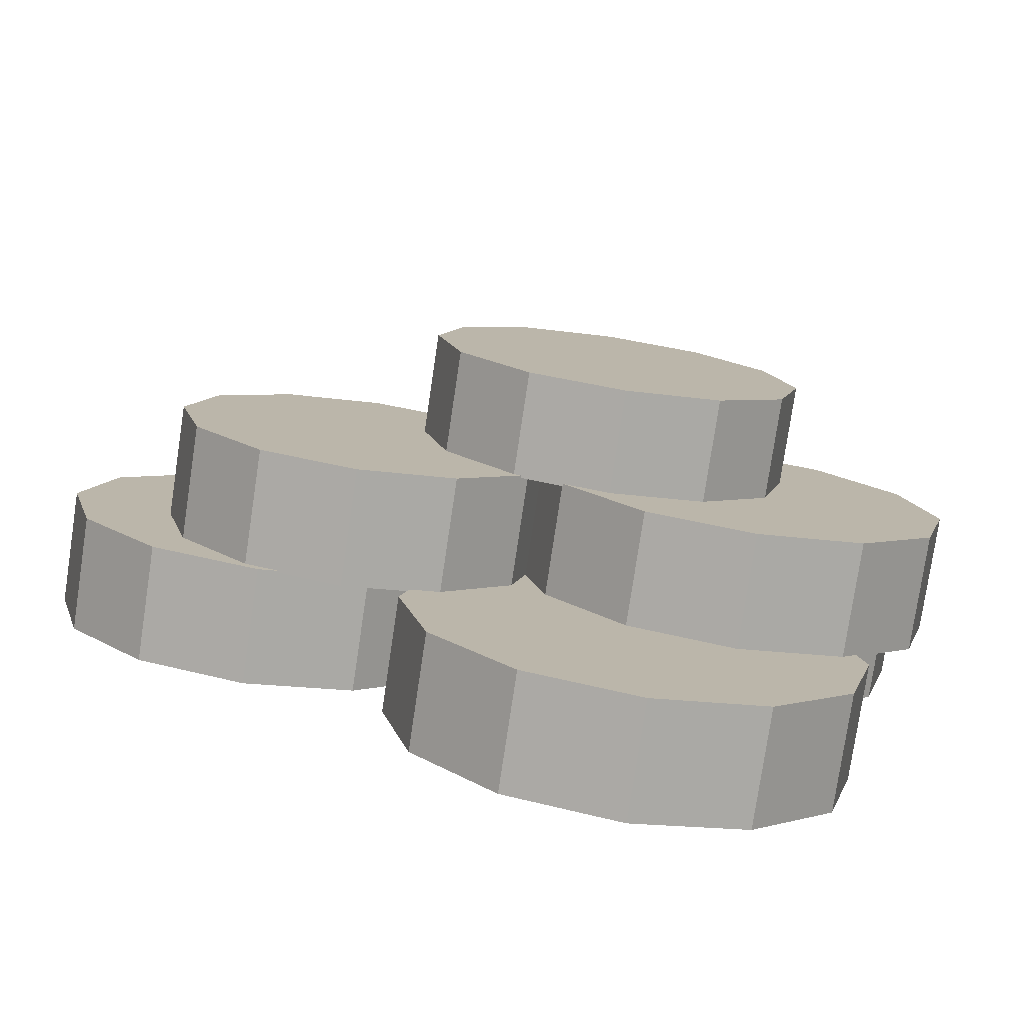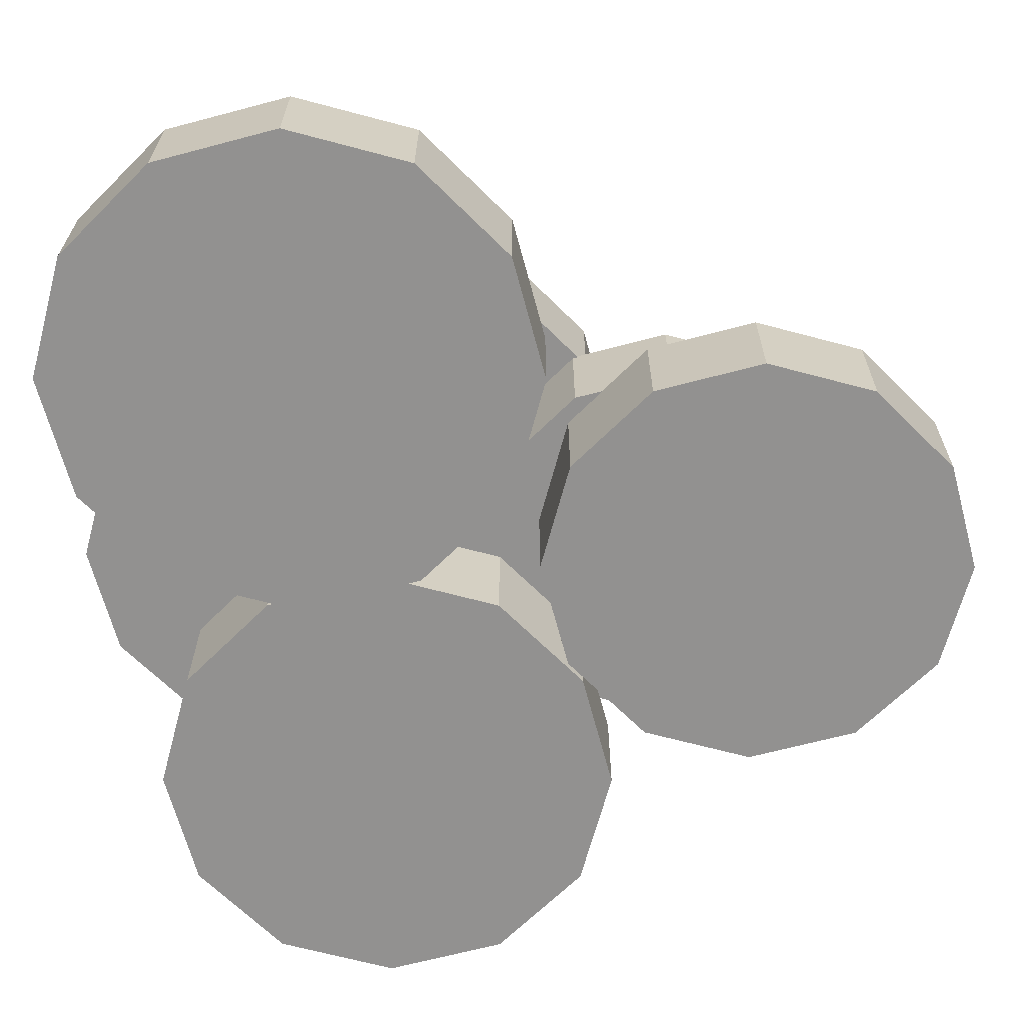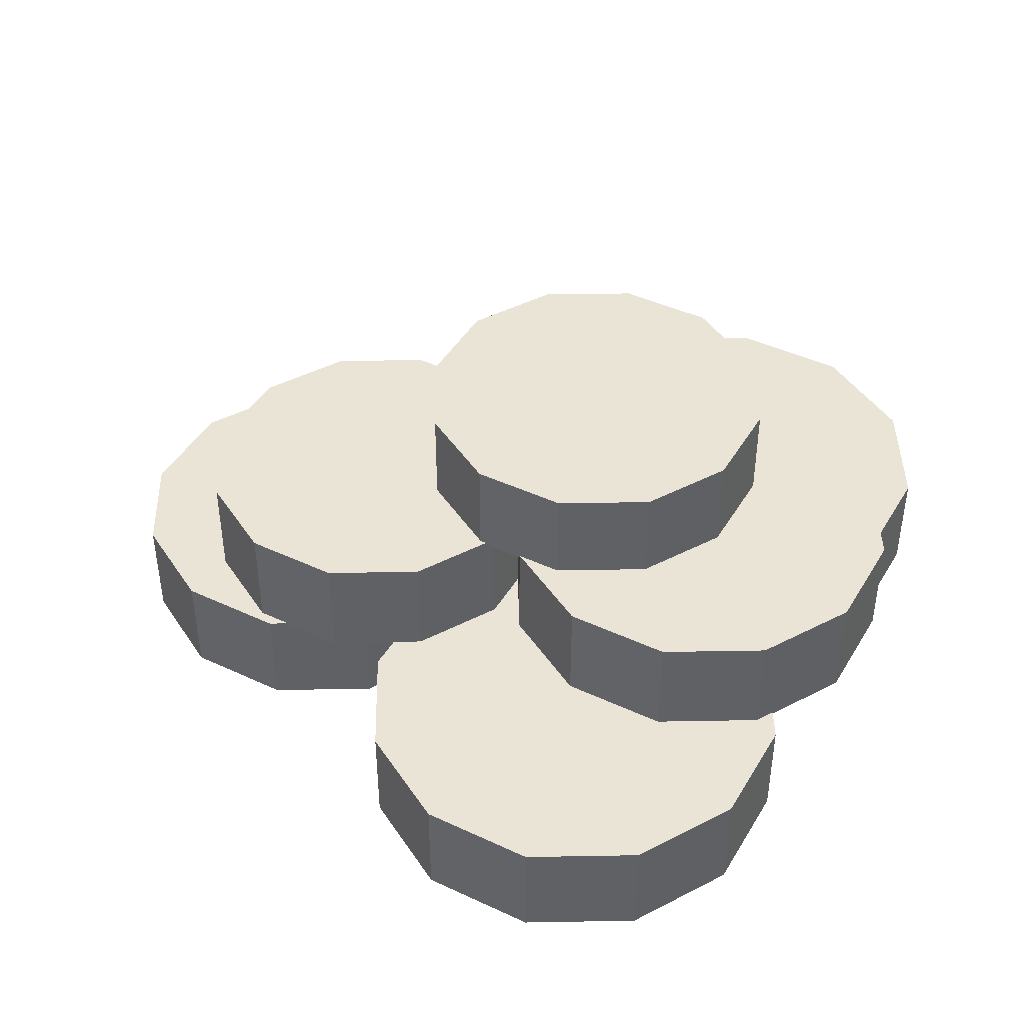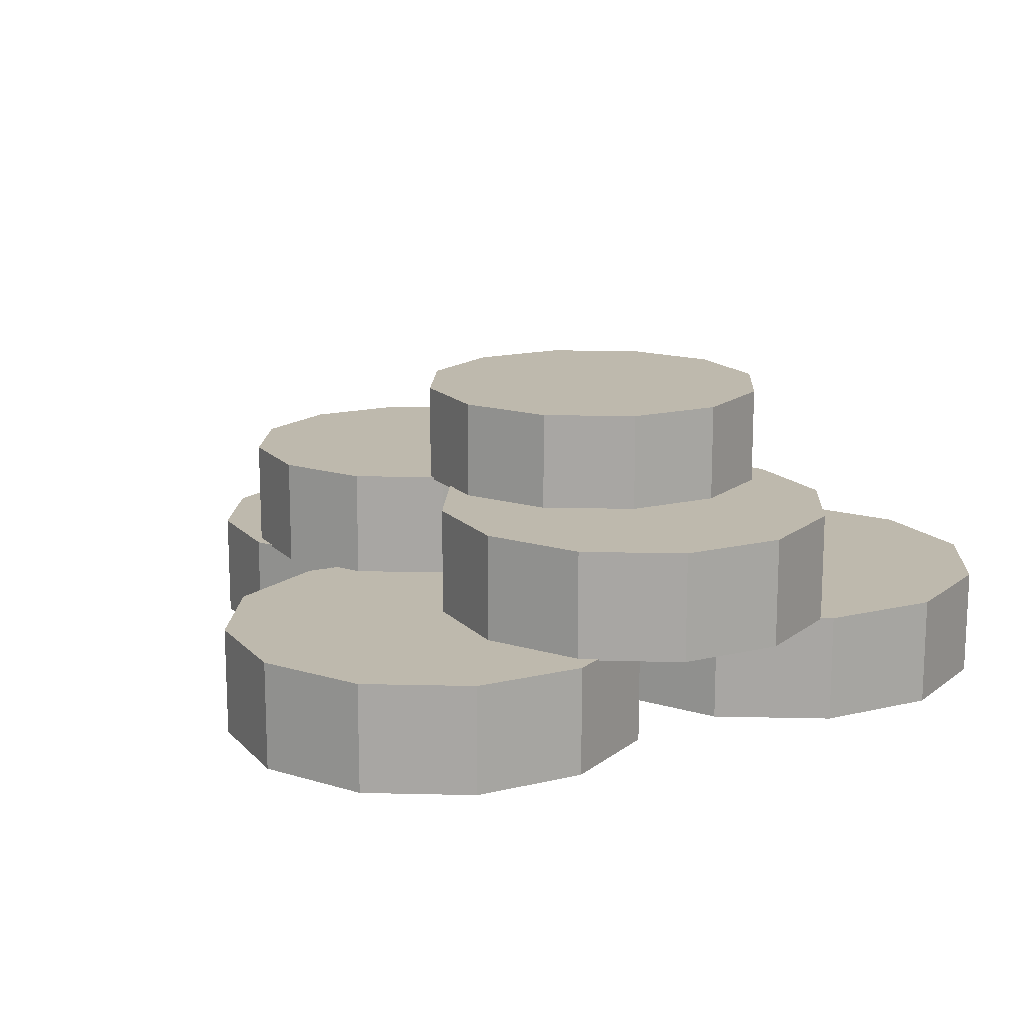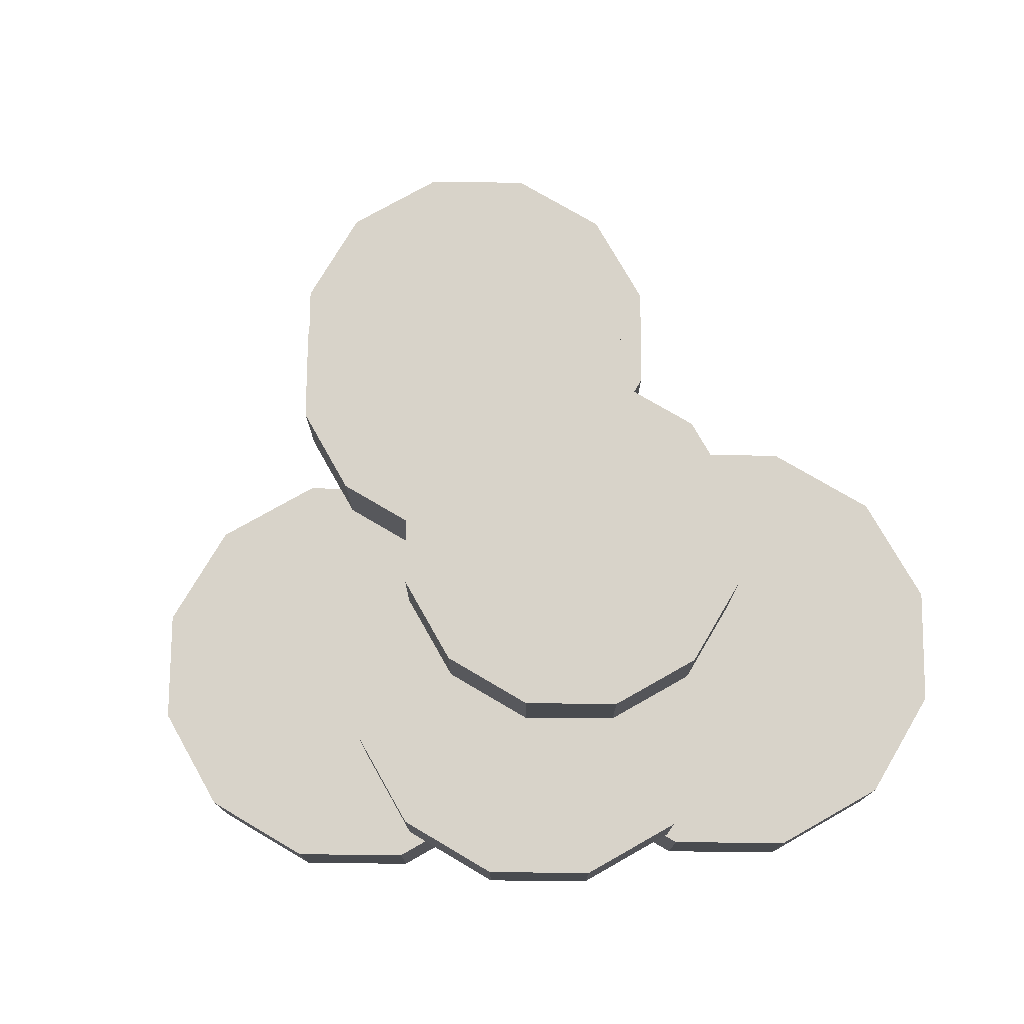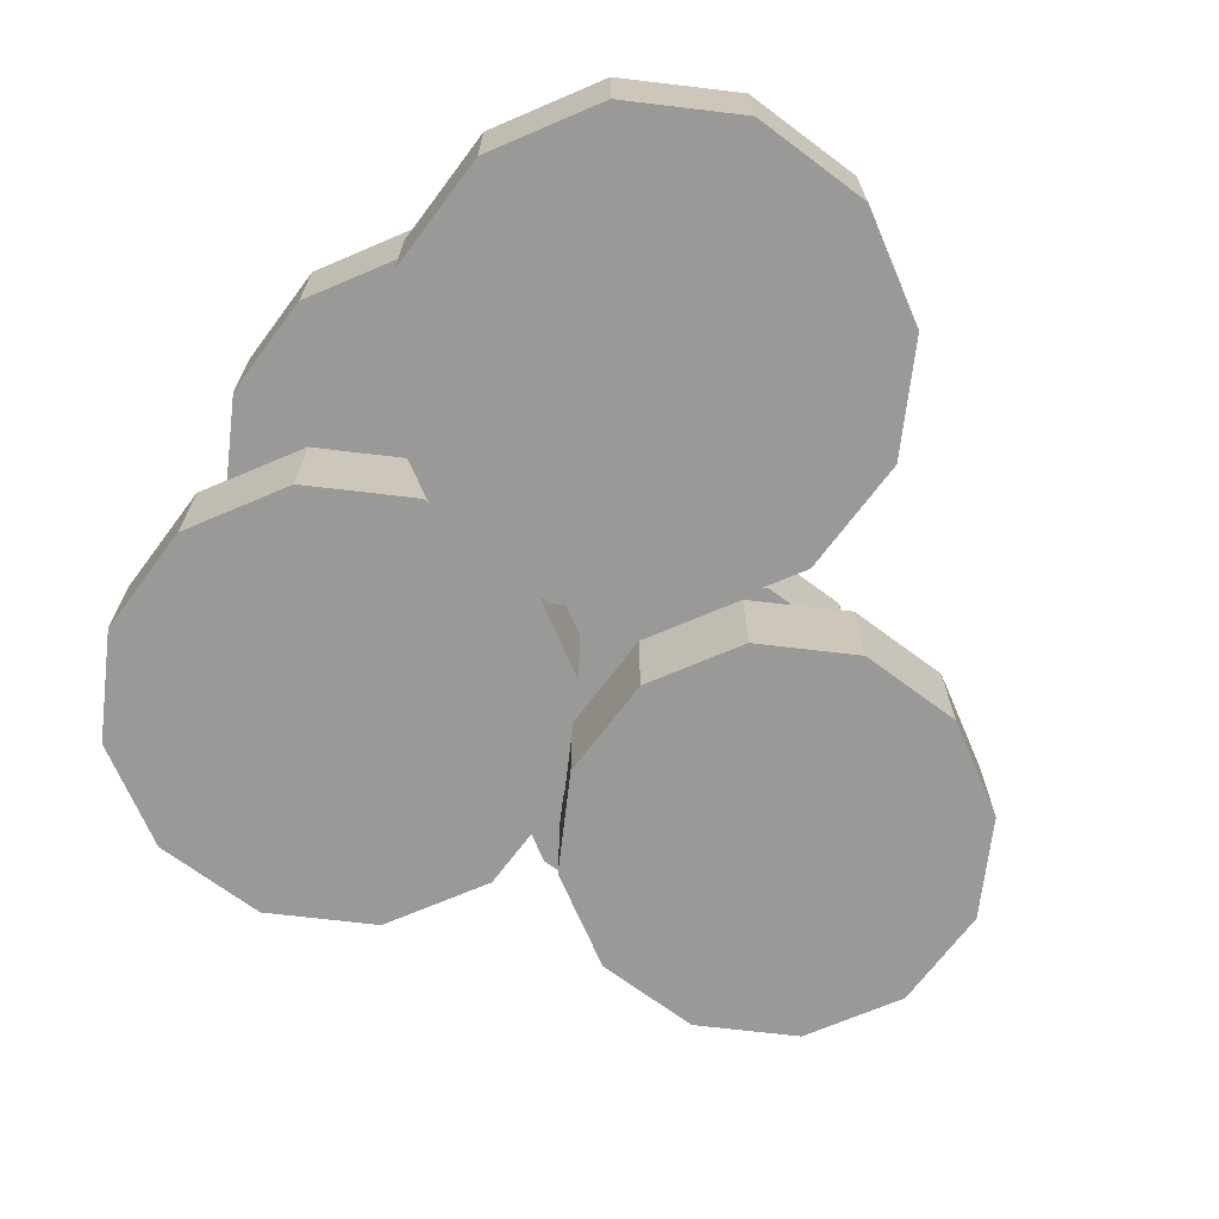
<metadata>
{"format":"obj","ext":"obj","renderer":"f3d","projection":"perspective","resolution":1024,"background":"white","views":[{"elev":-78.0,"azim":171.5,"up":"+Z"},{"elev":23.9,"azim":0.2,"up":"+Z"},{"elev":43.6,"azim":-166.2,"up":"+Y"},{"elev":15.2,"azim":-132.1,"up":"+Y"},{"elev":75.8,"azim":-104.5,"up":"+Y"},{"elev":-69.0,"azim":-51.8,"up":"+Y"}]}
</metadata>
<code>
v 0.2517 0.4072 -1.196
v -0.0429 0.4072 -1.491
v -0.4454 0.4072 -1.599
v -0.8479 0.4072 -1.491
v -1.143 0.4072 -1.196
v -1.25 0.4072 -0.7937
v -1.143 0.4072 -0.3913
v -0.8479 0.4072 -0.09661
v -0.4454 0.4072 0.01123
v -0.0429 0.4072 -0.09661
v 0.2517 0.4072 -0.3913
v 0.3596 0.4072 -0.7937
v 0.2517 -0 -1.196
v -0.0429 0 -1.491
v -0.4454 1e-06 -1.599
v -0.8479 3e-06 -1.491
v -1.143 3e-06 -1.196
v -1.25 4e-06 -0.7937
v -1.143 3e-06 -0.3913
v -0.8479 3e-06 -0.09661
v -0.4454 1e-06 0.01123
v -0.0429 0 -0.09661
v 0.2517 -0 -0.3913
v 0.3596 -1e-06 -0.7937
v -0.4454 0.4072 -0.7937
v -0.4454 1e-06 -0.7937
v 1.496 0.4072 -0.3225
v 1.222 0.4072 -0.5966
v 0.8479 0.4072 -0.6969
v 0.4735 0.4072 -0.5966
v 0.1994 0.4072 -0.3225
v 0.09903 0.4072 0.05196
v 0.1994 0.4072 0.4264
v 0.4735 0.4072 0.7005
v 0.8479 0.4072 0.8008
v 1.222 0.4072 0.7005
v 1.496 0.4072 0.4264
v 1.597 0.4072 0.05196
v 1.496 -4e-06 -0.3225
v 1.222 -3e-06 -0.5966
v 0.8479 -2e-06 -0.6969
v 0.4735 -1e-06 -0.5966
v 0.1994 -0 -0.3225
v 0.09903 0 0.05196
v 0.1994 -0 0.4264
v 0.4735 -1e-06 0.7005
v 0.8479 -2e-06 0.8008
v 1.222 -3e-06 0.7005
v 1.496 -4e-06 0.4264
v 1.597 -4e-06 0.05196
v 0.8479 0.4072 0.05196
v 0.8479 -2e-06 0.05196
v 0.00197 0.4072 0.3136
v -0.3116 0.4072 2.3e-05
v -0.74 0.4072 -0.1148
v -1.168 0.4072 2.3e-05
v -1.482 0.4072 0.3136
v -1.597 0.4072 0.742
v -1.482 0.4072 1.17
v -1.168 0.4072 1.484
v -0.74 0.4072 1.599
v -0.3116 0.4072 1.484
v 0.00197 0.4072 1.17
v 0.1168 0.4072 0.742
v 0.00197 0 0.3136
v -0.3116 1e-06 2.3e-05
v -0.74 2e-06 -0.1148
v -1.168 3e-06 2.3e-05
v -1.482 4e-06 0.3136
v -1.597 5e-06 0.742
v -1.482 4e-06 1.17
v -1.168 3e-06 1.484
v -0.74 2e-06 1.599
v -0.3116 1e-06 1.484
v 0.00197 0 1.17
v 0.1168 -0 0.742
v -0.74 0.4072 0.742
v -0.74 2e-06 0.742
v -0.1445 0.8078 -0.4622
v -0.4185 0.8079 -0.7362
v -0.793 0.8079 -0.8366
v -1.167 0.8079 -0.7362
v -1.441 0.8079 -0.4622
v -1.542 0.8079 -0.08773
v -1.441 0.8079 0.2867
v -1.167 0.8079 0.5608
v -0.793 0.8079 0.6611
v -0.4185 0.8079 0.5608
v -0.1445 0.8078 0.2867
v -0.04413 0.8078 -0.08773
v -0.1445 0.4007 -0.4622
v -0.4185 0.4007 -0.7362
v -0.793 0.4007 -0.8366
v -1.167 0.4007 -0.7362
v -1.441 0.4007 -0.4622
v -1.542 0.4007 -0.08773
v -1.441 0.4007 0.2867
v -1.167 0.4007 0.5608
v -0.793 0.4007 0.6611
v -0.4185 0.4007 0.5608
v -0.1445 0.4007 0.2867
v -0.04413 0.4007 -0.08773
v -0.793 0.8079 -0.08773
v -0.793 0.4007 -0.08773
v 1.143 0.8078 -0.399
v 0.8964 0.8078 -0.6457
v 0.5594 0.8078 -0.736
v 0.2225 0.8078 -0.6457
v -0.02415 0.8078 -0.399
v -0.1144 0.8078 -0.06211
v -0.02415 0.8078 0.2748
v 0.2225 0.8078 0.5215
v 0.5594 0.8078 0.6118
v 0.8964 0.8078 0.5215
v 1.143 0.8078 0.2748
v 1.233 0.8078 -0.06211
v 1.143 0.4007 -0.399
v 0.8964 0.4007 -0.6457
v 0.5594 0.4007 -0.736
v 0.2225 0.4007 -0.6457
v -0.02415 0.4007 -0.399
v -0.1144 0.4007 -0.06211
v -0.02415 0.4007 0.2748
v 0.2225 0.4007 0.5215
v 0.5594 0.4007 0.6118
v 0.8964 0.4007 0.5215
v 1.143 0.4007 0.2748
v 1.233 0.4007 -0.06211
v 0.5594 0.8078 -0.06211
v 0.5594 0.4007 -0.06211
v 0.2715 1.17 -0.1736
v 0.02675 1.17 -0.4184
v -0.3076 1.17 -0.508
v -0.642 1.17 -0.4184
v -0.8868 1.17 -0.1736
v -0.9764 1.17 0.1607
v -0.8868 1.17 0.4951
v -0.642 1.17 0.7399
v -0.3076 1.17 0.8295
v 0.02675 1.17 0.7399
v 0.2715 1.17 0.4951
v 0.3611 1.17 0.1607
v 0.2715 0.7995 -0.1736
v 0.02675 0.7995 -0.4184
v -0.3076 0.7995 -0.508
v -0.642 0.7995 -0.4184
v -0.8868 0.7995 -0.1736
v -0.9764 0.7995 0.1607
v -0.8868 0.7995 0.4951
v -0.642 0.7995 0.7399
v -0.3076 0.7995 0.8295
v 0.02675 0.7995 0.7399
v 0.2715 0.7995 0.4951
v 0.3611 0.7995 0.1607
v -0.3076 1.17 0.1607
v -0.3076 0.7995 0.1607
f 1 13 14 2
f 2 14 15 3
f 3 15 16 4
f 4 16 17 5
f 5 17 18 6
f 6 18 19 7
f 7 19 20 8
f 8 20 21 9
f 9 21 22 10
f 10 22 23 11
f 11 23 24 12
f 12 24 13 1
f 2 25 1
f 3 25 2
f 4 25 3
f 5 25 4
f 6 25 5
f 7 25 6
f 8 25 7
f 9 25 8
f 10 25 9
f 11 25 10
f 12 25 11
f 1 25 12
f 13 26 14
f 14 26 15
f 15 26 16
f 16 26 17
f 17 26 18
f 18 26 19
f 19 26 20
f 20 26 21
f 21 26 22
f 22 26 23
f 23 26 24
f 24 26 13
f 27 39 40 28
f 28 40 41 29
f 29 41 42 30
f 30 42 43 31
f 31 43 44 32
f 32 44 45 33
f 33 45 46 34
f 34 46 47 35
f 35 47 48 36
f 36 48 49 37
f 37 49 50 38
f 38 50 39 27
f 28 51 27
f 29 51 28
f 30 51 29
f 31 51 30
f 32 51 31
f 33 51 32
f 34 51 33
f 35 51 34
f 36 51 35
f 37 51 36
f 38 51 37
f 27 51 38
f 39 52 40
f 40 52 41
f 41 52 42
f 42 52 43
f 43 52 44
f 44 52 45
f 45 52 46
f 46 52 47
f 47 52 48
f 48 52 49
f 49 52 50
f 50 52 39
f 53 65 66 54
f 54 66 67 55
f 55 67 68 56
f 56 68 69 57
f 57 69 70 58
f 58 70 71 59
f 59 71 72 60
f 60 72 73 61
f 61 73 74 62
f 62 74 75 63
f 63 75 76 64
f 64 76 65 53
f 54 77 53
f 55 77 54
f 56 77 55
f 57 77 56
f 58 77 57
f 59 77 58
f 60 77 59
f 61 77 60
f 62 77 61
f 63 77 62
f 64 77 63
f 53 77 64
f 65 78 66
f 66 78 67
f 67 78 68
f 68 78 69
f 69 78 70
f 70 78 71
f 71 78 72
f 72 78 73
f 73 78 74
f 74 78 75
f 75 78 76
f 76 78 65
f 79 91 92 80
f 80 92 93 81
f 81 93 94 82
f 82 94 95 83
f 83 95 96 84
f 84 96 97 85
f 85 97 98 86
f 86 98 99 87
f 87 99 100 88
f 88 100 101 89
f 89 101 102 90
f 90 102 91 79
f 80 103 79
f 81 103 80
f 82 103 81
f 83 103 82
f 84 103 83
f 85 103 84
f 86 103 85
f 87 103 86
f 88 103 87
f 89 103 88
f 90 103 89
f 79 103 90
f 91 104 92
f 92 104 93
f 93 104 94
f 94 104 95
f 95 104 96
f 96 104 97
f 97 104 98
f 98 104 99
f 99 104 100
f 100 104 101
f 101 104 102
f 102 104 91
f 105 117 118 106
f 106 118 119 107
f 107 119 120 108
f 108 120 121 109
f 109 121 122 110
f 110 122 123 111
f 111 123 124 112
f 112 124 125 113
f 113 125 126 114
f 114 126 127 115
f 115 127 128 116
f 116 128 117 105
f 106 129 105
f 107 129 106
f 108 129 107
f 109 129 108
f 110 129 109
f 111 129 110
f 112 129 111
f 113 129 112
f 114 129 113
f 115 129 114
f 116 129 115
f 105 129 116
f 117 130 118
f 118 130 119
f 119 130 120
f 120 130 121
f 121 130 122
f 122 130 123
f 123 130 124
f 124 130 125
f 125 130 126
f 126 130 127
f 127 130 128
f 128 130 117
f 131 143 144 132
f 132 144 145 133
f 133 145 146 134
f 134 146 147 135
f 135 147 148 136
f 136 148 149 137
f 137 149 150 138
f 138 150 151 139
f 139 151 152 140
f 140 152 153 141
f 141 153 154 142
f 142 154 143 131
f 132 155 131
f 133 155 132
f 134 155 133
f 135 155 134
f 136 155 135
f 137 155 136
f 138 155 137
f 139 155 138
f 140 155 139
f 141 155 140
f 142 155 141
f 131 155 142
f 143 156 144
f 144 156 145
f 145 156 146
f 146 156 147
f 147 156 148
f 148 156 149
f 149 156 150
f 150 156 151
f 151 156 152
f 152 156 153
f 153 156 154
f 154 156 143

</code>
